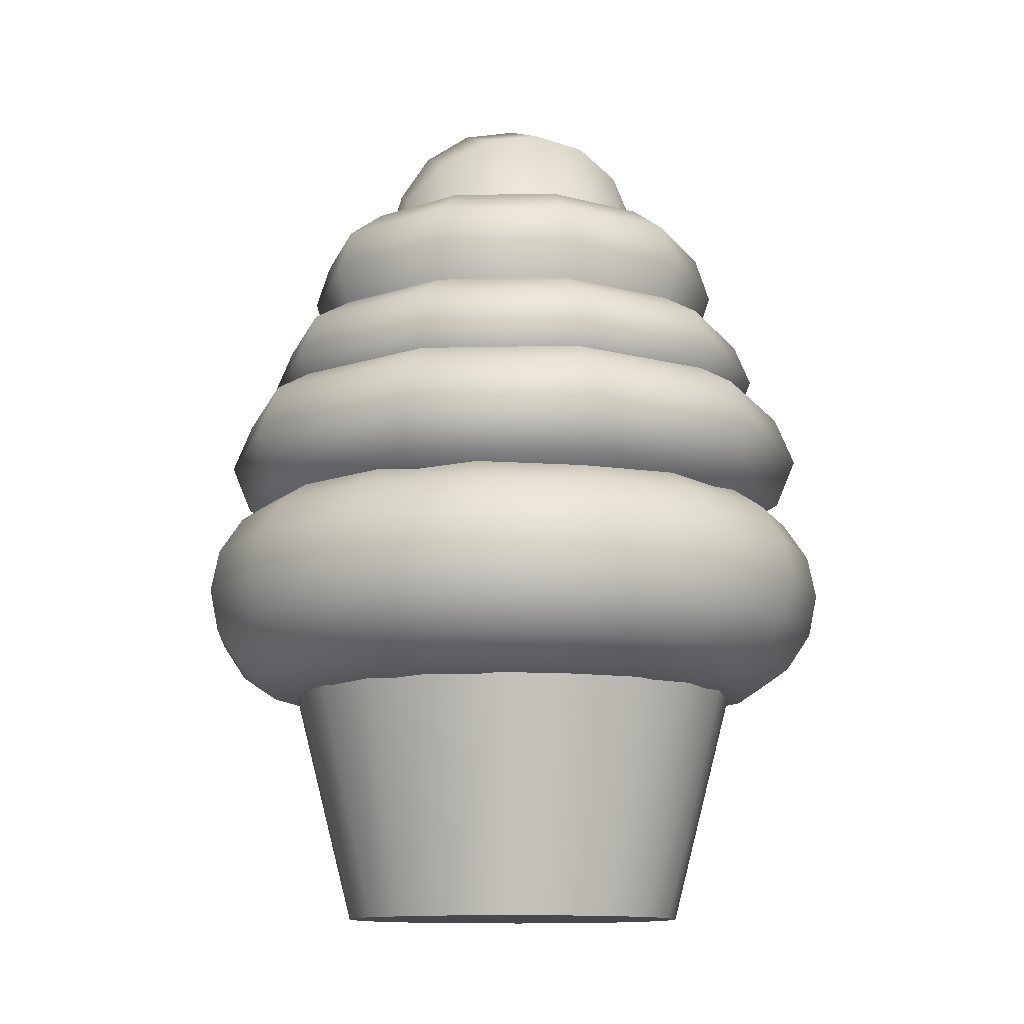
<metadata>
{"format":"obj","ext":"obj","renderer":"f3d","projection":"perspective","resolution":1024,"background":"white","views":[{"elev":-11.7,"azim":75.0,"up":"+Y"}]}
</metadata>
<code>
g meger3d_Char_sundries_C3_6
v 0.1422 0.01419 -0.1422
v 0.1758 0.02365 -0.1758
v 0.2297 0.02365 -0.09515
v 0.1858 0.01419 -0.07694
v 0.07694 0.01419 -0.1858
v 0.09515 0.02365 -0.2297
v 0 0.01419 -0.2011
v 0 0.02365 -0.2486
v -0.07694 0.01419 -0.1858
v -0.09515 0.02365 -0.2297
v -0.1422 0.01419 -0.1422
v -0.1758 0.02365 -0.1758
v -0.1858 0.01419 -0.07694
v -0.2297 0.02365 -0.09515
v -0.2011 0.01419 0
v -0.2486 0.02365 -1e-07
v -0.1858 0.01419 0.07694
v -0.2297 0.02365 0.09515
v -0.1422 0.01419 0.1422
v -0.1758 0.02365 0.1758
v -0.07694 0.01419 0.1858
v -0.09515 0.02365 0.2297
v 0 0.01419 0.2011
v 0 0.02365 0.2486
v 0.07694 0.01419 0.1858
v 0.09515 0.02365 0.2297
v 0.1422 0.01419 0.1422
v 0.1758 0.02365 0.1758
v 0.1858 0.01419 0.07694
v 0.2297 0.02365 0.09515
v 0.2011 0.01419 0
v 0.2486 0.02365 0
v 0.1858 0.01419 -0.07694
v 0.2297 0.02365 -0.09515
v -0.2095 0.01419 0.2095
v -0.2737 0.01419 0.1134
v -0.1134 0.01419 0.2737
v 0 0.01419 0.2962
v 0.1134 0.01419 0.2737
v 0.2095 0.01419 0.2095
v 0.2737 0.01419 0.1134
v 0.2962 0.01419 0
v 0.2737 0.01419 -0.1134
v -0.3109 -0.01276 0.1288
v -0.3365 -0.01276 -1e-07
v -0.2962 0.01419 -1e-07
v -0.2737 0.01419 -0.1134
v -0.2095 0.01419 -0.2095
v -0.1134 0.01419 -0.2737
v 0 0.01419 -0.2962
v 0.1134 0.01419 -0.2737
v 0.2095 0.01419 -0.2095
v 0.2737 0.01419 -0.1134
v 0.3109 -0.01276 -0.1288
v 0.238 -0.01276 -0.238
v 0.1288 -0.01276 -0.3109
v 0 -0.01276 -0.3365
v -0.1288 -0.01276 -0.3109
v -0.238 -0.01276 -0.238
v -0.3109 -0.01276 -0.1288
v 0.3358 -0.05309 -0.1391
v 0.257 -0.05309 -0.257
v 0.1391 -0.05309 -0.3358
v 0 -0.05309 -0.3635
v -0.1391 -0.05309 -0.3358
v -0.257 -0.05309 -0.257
v -0.3358 -0.05309 -0.1391
v -0.3635 -0.05309 -1e-07
v -0.3358 -0.05309 0.1391
v -0.238 -0.01276 0.238
v -0.1288 -0.01276 0.3109
v 0 -0.01276 0.3365
v 0.1288 -0.01276 0.3109
v 0.238 -0.01276 0.238
v 0.3109 -0.01276 0.1288
v 0.3365 -0.01276 0
v 0.3109 -0.01276 -0.1288
v -0.257 -0.05309 0.257
v -0.1391 -0.05309 0.3358
v 0 -0.05309 0.3635
v 0.1391 -0.05309 0.3358
v 0.257 -0.05309 0.257
v 0.3358 -0.05309 0.1391
v 0.3635 -0.05309 0
v 0.3358 -0.05309 -0.1391
v -0.3446 -0.1007 0.1427
v -0.373 -0.1007 -1e-07
v -0.3446 -0.1007 -0.1427
v -0.2637 -0.1007 -0.2637
v -0.1427 -0.1007 -0.3446
v 0 -0.1007 -0.373
v 0.1427 -0.1007 -0.3446
v 0.2637 -0.1007 -0.2637
v 0.3446 -0.1007 -0.1427
v 0.3358 -0.1482 -0.1391
v 0.257 -0.1482 -0.257
v 0.1391 -0.1482 -0.3358
v 0 -0.1482 -0.3635
v -0.1391 -0.1482 -0.3358
v -0.257 -0.1482 -0.257
v -0.3358 -0.1482 -0.1391
v -0.3635 -0.1482 -1e-07
v -0.3358 -0.1482 0.1391
v -0.2637 -0.1007 0.2637
v -0.1427 -0.1007 0.3446
v 0 -0.1007 0.373
v 0.1427 -0.1007 0.3446
v 0.2637 -0.1007 0.2637
v 0.3446 -0.1007 0.1427
v 0.373 -0.1007 0
v 0.3446 -0.1007 -0.1427
v -0.257 -0.1482 0.257
v -0.1391 -0.1482 0.3358
v 0 -0.1482 0.3635
v 0.1391 -0.1482 0.3358
v 0.257 -0.1482 0.257
v 0.3358 -0.1482 0.1391
v 0.3635 -0.1482 0
v 0.3358 -0.1482 -0.1391
v -0.3109 -0.1886 0.1288
v -0.3365 -0.1886 -1e-07
v -0.3109 -0.1886 -0.1288
v -0.238 -0.1886 -0.238
v -0.1288 -0.1886 -0.3109
v 0 -0.1886 -0.3365
v 0.1288 -0.1886 -0.3109
v 0.238 -0.1886 -0.238
v 0.3109 -0.1886 -0.1288
v 0.2737 -0.2155 -0.1134
v 0.2095 -0.2155 -0.2095
v 0.1134 -0.2155 -0.2737
v 0 -0.2155 -0.2962
v -0.1134 -0.2155 -0.2737
v -0.2095 -0.2155 -0.2095
v -0.2737 -0.2155 -0.1134
v -0.2962 -0.2155 -1e-07
v -0.2737 -0.2155 0.1134
v -0.238 -0.1886 0.238
v -0.1288 -0.1886 0.3109
v 0 -0.1886 0.3365
v 0.1288 -0.1886 0.3109
v 0.238 -0.1886 0.238
v 0.3109 -0.1886 0.1288
v 0.3365 -0.1886 0
v 0.3109 -0.1886 -0.1288
v -0.2095 -0.2155 0.2095
v -0.1134 -0.2155 0.2737
v 0 -0.2155 0.2962
v 0.1134 -0.2155 0.2737
v 0.2095 -0.2155 0.2095
v 0.2737 -0.2155 0.1134
v 0.2962 -0.2155 0
v 0.2737 -0.2155 -0.1134
v -0.2297 -0.225 0.09515
v -0.2486 -0.225 -1e-07
v -0.2297 -0.225 -0.09515
v -0.1758 -0.225 -0.1758
v -0.09515 -0.225 -0.2297
v 0 -0.225 -0.2486
v 0.09515 -0.225 -0.2297
v 0.1758 -0.225 -0.1758
v 0.2297 -0.225 -0.09515
v -0.1758 -0.225 0.1758
v -0.09515 -0.225 0.2297
v 0 -0.225 0.2486
v 0.09515 -0.225 0.2297
v 0.1758 -0.225 0.1758
v 0.2297 -0.225 0.09515
v 0.2486 -0.225 0
v 0.2297 -0.225 -0.09515
v 0.1865 -0.4859 -0.0606
v 0.263 -0.1706 -0.08546
v 0.2237 -0.1706 -0.1626
v 0.1586 -0.4859 -0.1153
v 0.1626 -0.1706 -0.2237
v 0.1153 -0.4859 -0.1586
v 0.08546 -0.1706 -0.263
v 0.0606 -0.4859 -0.1865
v 0 -0.1706 -0.2766
v 0 -0.4859 -0.1961
v -0.08546 -0.1706 -0.263
v -0.0606 -0.4859 -0.1865
v -0.1626 -0.1706 -0.2237
v -0.1153 -0.4859 -0.1586
v -0.2237 -0.1706 -0.1626
v -0.1586 -0.4859 -0.1153
v -0.263 -0.1706 -0.08546
v -0.1865 -0.4859 -0.0606
v -0.2766 -0.1706 0
v -0.1961 -0.4859 0
v -0.263 -0.1706 0.08546
v -0.1865 -0.4859 0.0606
v -0.2237 -0.1706 0.1626
v -0.1586 -0.4859 0.1153
v -0.1626 -0.1706 0.2237
v -0.1153 -0.4859 0.1586
v -0.08546 -0.1706 0.263
v -0.0606 -0.4859 0.1865
v 0 -0.1706 0.2766
v 0 -0.4859 0.1961
v 0.08546 -0.1706 0.263
v 0.0606 -0.4859 0.1865
v 0.1626 -0.1706 0.2237
v 0.1153 -0.4859 0.1586
v 0.2237 -0.1706 0.1626
v 0.1586 -0.4859 0.1153
v 0.263 -0.1706 0.08546
v 0.1865 -0.4859 0.0606
v 0.2766 -0.1706 0
v 0.1961 -0.4859 0
v 0.263 -0.1706 -0.08546
v 0.1865 -0.4859 -0.0606
v 0.1586 -0.4859 -0.1153
v 0 -0.4859 0
v 0.1865 -0.4859 -0.0606
v 0.1153 -0.4859 -0.1586
v 0.0606 -0.4859 -0.1865
v 0 -0.4859 -0.1961
v -0.0606 -0.4859 -0.1865
v 0.1961 -0.4859 0
v 0.1865 -0.4859 0.0606
v 0.1586 -0.4859 0.1153
v 0.1153 -0.4859 0.1586
v 0.0606 -0.4859 0.1865
v -0.1153 -0.4859 -0.1586
v 0 -0.4859 0
v -0.1586 -0.4859 -0.1153
v -0.1865 -0.4859 -0.0606
v -0.1961 -0.4859 0
v -0.1865 -0.4859 0.0606
v -0.1586 -0.4859 0.1153
v -0.1153 -0.4859 0.1586
v -0.0606 -0.4859 0.1865
v 0 -0.4859 0.1961
v 0.08358 0.1607 -0.2572
v 0.1017 0.1273 -0.313
v 0.2662 0.1273 -0.1934
v 0.2188 0.1607 -0.159
v -0.08359 0.1607 -0.2572
v -0.1017 0.1273 -0.313
v -0.2188 0.1607 -0.159
v -0.2662 0.1273 -0.1934
v -0.2705 0.1607 0
v -0.3291 0.1273 0
v -0.2188 0.1607 0.159
v -0.2662 0.1273 0.1934
v -0.08359 0.1607 0.2572
v -0.1017 0.1273 0.313
v 0.08358 0.1607 0.2572
v 0.1017 0.1273 0.313
v 0.2188 0.1607 0.159
v 0.2662 0.1273 0.1934
v 0.2705 0.1607 0
v 0.3291 0.1273 0
v 0.2188 0.1607 -0.159
v 0.2662 0.1273 -0.1934
v -0.2843 0.07335 -0.2066
v -0.1086 0.07335 -0.3342
v -0.3514 0.07335 0
v -0.2843 0.07335 0.2066
v -0.1086 0.07335 0.3342
v 0.1086 0.07335 0.3342
v 0.2843 0.07335 0.2066
v 0.3514 0.07335 0
v 0.2843 0.07335 -0.2066
v -0.1017 0.01938 -0.313
v 0.1017 0.01938 -0.313
v 0.1086 0.07335 -0.3342
v 0.2843 0.07335 -0.2066
v 0.2662 0.01938 -0.1934
v -0.3291 0.01938 0
v -0.2662 0.01938 -0.1934
v 0.2662 0.01938 0.1934
v 0.1017 0.01938 0.313
v -0.1017 0.01938 0.313
v -0.2662 0.01938 0.1934
v -0.2188 -0.01398 -0.159
v -0.08359 -0.01398 -0.2572
v 0.08358 -0.01398 -0.2572
v 0.2188 -0.01398 -0.159
v -0.2188 -0.01398 0.159
v -0.2705 -0.01398 0
v -0.08359 -0.01398 0.2572
v 0.08358 -0.01398 0.2572
v 0.2188 -0.01398 0.159
v 0.3291 0.01938 0
v 0.2662 0.01938 -0.1934
v 0.2705 -0.01398 0
v 0.2188 -0.01398 -0.159
v 0.07116 0.2509 -0.219
v 0.08657 0.2225 -0.2664
v 0.2266 0.2225 -0.1647
v 0.1863 0.2509 -0.1353
v -0.07116 0.2509 -0.219
v -0.08657 0.2225 -0.2664
v -0.1863 0.2509 -0.1353
v -0.2266 0.2225 -0.1647
v -0.2303 0.2509 0
v -0.2801 0.2225 0
v -0.1863 0.2509 0.1353
v -0.2266 0.2225 0.1647
v -0.07116 0.2509 0.219
v -0.08657 0.2225 0.2664
v 0.07116 0.2509 0.219
v 0.08657 0.2225 0.2664
v 0.1863 0.2509 0.1353
v 0.2266 0.2225 0.1647
v 0.2303 0.2509 0
v 0.2801 0.2225 0
v 0.1863 0.2509 -0.1353
v 0.2266 0.2225 -0.1647
v -0.242 0.1765 -0.1759
v -0.09245 0.1765 -0.2845
v -0.2992 0.1765 0
v -0.242 0.1765 0.1759
v -0.09245 0.1765 0.2845
v 0.09245 0.1765 0.2845
v 0.242 0.1765 0.1759
v 0.2992 0.1765 0
v 0.242 0.1765 -0.1759
v -0.08657 0.1306 -0.2664
v 0.08657 0.1306 -0.2664
v 0.09245 0.1765 -0.2845
v 0.242 0.1765 -0.1759
v 0.2266 0.1306 -0.1647
v -0.2801 0.1306 0
v -0.2266 0.1306 -0.1647
v 0.2266 0.1306 0.1647
v 0.08657 0.1306 0.2664
v -0.08657 0.1306 0.2664
v -0.2266 0.1306 0.1647
v -0.1863 0.1022 -0.1353
v -0.07116 0.1022 -0.219
v 0.07116 0.1022 -0.219
v 0.1863 0.1022 -0.1353
v -0.1863 0.1022 0.1353
v -0.2303 0.1022 0
v -0.07116 0.1022 0.219
v 0.07116 0.1022 0.219
v 0.1863 0.1022 0.1353
v 0.2801 0.1306 0
v 0.2266 0.1306 -0.1647
v 0.2303 0.1022 0
v 0.1863 0.1022 -0.1353
v 0.0435 0.3661 -0.1339
v 0.05939 0.3661 -0.1828
v 0.1555 0.3661 -0.113
v 0.1139 0.3661 -0.08273
v -0.0435 0.3661 -0.1339
v -0.05939 0.3661 -0.1828
v -0.1139 0.3661 -0.08273
v -0.1555 0.3661 -0.113
v -0.1408 0.3661 0
v -0.1922 0.3661 0
v -0.1139 0.3661 0.08273
v -0.1555 0.3661 0.113
v -0.0435 0.3661 0.1339
v -0.05939 0.3661 0.1828
v 0.0435 0.3661 0.1339
v 0.05939 0.3661 0.1828
v 0.1139 0.3661 0.08273
v 0.1555 0.3661 0.113
v 0.1408 0.3661 0
v 0.1922 0.3661 0
v 0.1139 0.3661 -0.08273
v 0.1555 0.3661 -0.113
v -0.1892 0.3359 -0.1374
v -0.07225 0.3359 -0.2224
v -0.2338 0.3359 0
v -0.1892 0.3359 0.1374
v -0.07225 0.3359 0.2224
v 0.07225 0.3359 0.2224
v 0.1892 0.3359 0.1374
v 0.2338 0.3359 0
v 0.1892 0.3359 -0.1374
v -0.07717 0.287 -0.2375
v 0.07717 0.287 -0.2375
v 0.07225 0.3359 -0.2224
v 0.1892 0.3359 -0.1374
v 0.202 0.287 -0.1468
v -0.2497 0.287 0
v -0.202 0.287 -0.1468
v 0.202 0.287 0.1468
v 0.07717 0.287 0.2375
v -0.07717 0.287 0.2375
v -0.202 0.287 0.1468
v -0.1892 0.238 -0.1374
v -0.07225 0.238 -0.2224
v 0.07225 0.238 -0.2224
v 0.1892 0.238 -0.1374
v -0.1892 0.238 0.1374
v -0.2338 0.238 0
v -0.07225 0.238 0.2224
v 0.07225 0.238 0.2224
v 0.1892 0.238 0.1374
v 0.2497 0.287 0
v 0.202 0.287 -0.1468
v 0.2338 0.238 0
v 0.1892 0.238 -0.1374
v -0.06296 0.3508 0.1447
v -0.1163 0.3508 0.1107
v -0.08226 0.4331 0.1107
v -0.04452 0.3953 0.1447
v -2.441e-06 0.4672 0.1107
v -2.441e-06 0.4138 0.1447
v 0.08226 0.4331 0.1107
v 0.04452 0.3953 0.1447
v 0.1163 0.3508 0.1107
v 0.06296 0.3508 0.1447
v -0.1075 0.4583 0.05993
v -0.152 0.3508 0.05993
v -2.441e-06 0.5028 0.05993
v 0.1075 0.4583 0.05993
v 0.152 0.3508 0.05993
v -0.1163 0.4672 0
v -0.1645 0.3508 0
v -2.441e-06 0.5153 0
v 0.1163 0.4672 0
v 0.1645 0.3508 0
v -0.1075 0.4583 -0.05993
v -0.152 0.3508 -0.05993
v -2.441e-06 0.5028 -0.05993
v 0.1075 0.4583 -0.05993
v 0.152 0.3508 -0.05993
v -0.08226 0.4331 -0.1107
v -0.1163 0.3508 -0.1107
v -2.441e-06 0.4672 -0.1107
v 0.08226 0.4331 -0.1107
v 0.1163 0.3508 -0.1107
v -0.04452 0.3953 -0.1447
v -0.06296 0.3508 -0.1447
v -2.441e-06 0.4138 -0.1447
v 0.04452 0.3953 -0.1447
v 0.06296 0.3508 -0.1447
v -2.441e-06 0.3508 -0.1566
v -2.441e-06 0.3508 0.1566
g meger3d_Char_sundries_C3_6_0
f 3 2 1
f 4 3 1
f 1 2 5
f 2 6 5
f 5 6 7
f 6 8 7
f 7 8 9
f 8 10 9
f 9 10 11
f 10 12 11
f 11 12 13
f 12 14 13
f 13 14 15
f 14 16 15
f 15 16 17
f 16 18 17
f 17 18 19
f 18 20 19
f 19 20 21
f 20 22 21
f 21 22 23
f 22 24 23
f 23 24 25
f 24 26 25
f 25 26 27
f 26 28 27
f 27 28 29
f 28 30 29
f 29 30 31
f 30 32 31
f 31 32 33
f 32 34 33
f 20 35 22
f 36 35 20
f 35 37 22
f 22 37 24
f 37 38 24
f 24 38 26
f 38 39 26
f 26 39 28
f 39 40 28
f 28 40 30
f 40 41 30
f 30 41 32
f 41 42 32
f 32 42 34
f 42 43 34
f 36 44 35
f 45 44 36
f 46 45 36
f 46 36 18
f 16 46 18
f 47 46 16
f 14 47 16
f 48 47 14
f 12 48 14
f 49 48 12
f 10 49 12
f 50 49 10
f 8 50 10
f 51 50 8
f 6 51 8
f 52 51 6
f 2 52 6
f 53 52 2
f 3 53 2
f 53 54 52
f 54 55 52
f 52 55 51
f 55 56 51
f 51 56 50
f 56 57 50
f 50 57 49
f 57 58 49
f 49 58 48
f 58 59 48
f 48 59 47
f 59 60 47
f 47 60 46
f 60 45 46
f 54 61 55
f 61 62 55
f 55 62 56
f 62 63 56
f 56 63 57
f 63 64 57
f 57 64 58
f 64 65 58
f 58 65 59
f 65 66 59
f 59 66 60
f 66 67 60
f 60 67 45
f 67 68 45
f 45 68 44
f 68 69 44
f 44 69 70
f 44 70 35
f 35 70 37
f 70 71 37
f 37 71 38
f 71 72 38
f 38 72 39
f 72 73 39
f 39 73 40
f 73 74 40
f 40 74 41
f 74 75 41
f 41 75 42
f 75 76 42
f 42 76 43
f 76 77 43
f 70 78 71
f 69 78 70
f 78 79 71
f 79 80 72
f 72 80 73
f 71 79 72
f 80 81 73
f 73 81 74
f 81 82 74
f 74 82 75
f 82 83 75
f 75 83 76
f 83 84 76
f 76 84 77
f 84 85 77
f 69 86 78
f 87 86 69
f 68 87 69
f 88 87 68
f 67 88 68
f 89 88 67
f 66 89 67
f 90 89 66
f 65 90 66
f 91 90 65
f 64 91 65
f 92 91 64
f 63 92 64
f 93 92 63
f 62 93 63
f 94 93 62
f 61 94 62
f 94 95 93
f 95 96 93
f 93 96 92
f 96 97 92
f 92 97 91
f 97 98 91
f 91 98 90
f 98 99 90
f 90 99 89
f 99 100 89
f 89 100 88
f 100 101 88
f 88 101 87
f 101 102 87
f 87 102 86
f 102 103 86
f 86 103 104
f 86 104 78
f 78 104 79
f 104 105 79
f 79 105 80
f 105 106 80
f 80 106 81
f 106 107 81
f 81 107 82
f 107 108 82
f 82 108 83
f 108 109 83
f 83 109 84
f 109 110 84
f 84 110 85
f 110 111 85
f 104 112 105
f 103 112 104
f 112 113 105
f 113 114 106
f 106 114 107
f 105 113 106
f 114 115 107
f 107 115 108
f 115 116 108
f 108 116 109
f 116 117 109
f 109 117 110
f 117 118 110
f 110 118 111
f 118 119 111
f 103 120 112
f 121 120 103
f 102 121 103
f 122 121 102
f 101 122 102
f 123 122 101
f 100 123 101
f 124 123 100
f 99 124 100
f 125 124 99
f 98 125 99
f 126 125 98
f 97 126 98
f 127 126 97
f 96 127 97
f 128 127 96
f 95 128 96
f 128 129 127
f 129 130 127
f 127 130 126
f 130 131 126
f 126 131 125
f 131 132 125
f 125 132 124
f 132 133 124
f 124 133 123
f 133 134 123
f 123 134 122
f 134 135 122
f 122 135 121
f 135 136 121
f 121 136 120
f 136 137 120
f 120 137 138
f 120 138 112
f 112 138 113
f 138 139 113
f 113 139 114
f 139 140 114
f 114 140 115
f 140 141 115
f 115 141 116
f 141 142 116
f 116 142 117
f 142 143 117
f 117 143 118
f 143 144 118
f 118 144 119
f 144 145 119
f 138 146 139
f 137 146 138
f 146 147 139
f 147 148 140
f 140 148 141
f 139 147 140
f 148 149 141
f 141 149 142
f 149 150 142
f 142 150 143
f 150 151 143
f 143 151 144
f 151 152 144
f 144 152 145
f 152 153 145
f 137 154 146
f 155 154 137
f 136 155 137
f 156 155 136
f 135 156 136
f 157 156 135
f 134 157 135
f 158 157 134
f 133 158 134
f 159 158 133
f 132 159 133
f 160 159 132
f 131 160 132
f 161 160 131
f 130 161 131
f 162 161 130
f 129 162 130
f 18 36 20
f 154 163 146
f 146 163 147
f 163 164 147
f 147 164 148
f 164 165 148
f 148 165 149
f 165 166 149
f 149 166 150
f 166 167 150
f 150 167 151
f 167 168 151
f 151 168 152
f 168 169 152
f 152 169 153
f 169 170 153
f 173 172 171
f 174 173 171
f 175 173 174
f 176 175 174
f 177 175 176
f 178 177 176
f 179 177 178
f 180 179 178
f 181 179 180
f 182 181 180
f 183 181 182
f 184 183 182
f 185 183 184
f 186 185 184
f 187 185 186
f 188 187 186
f 189 187 188
f 190 189 188
f 191 189 190
f 192 191 190
f 193 191 192
f 194 193 192
f 195 193 194
f 196 195 194
f 197 195 196
f 198 197 196
f 199 197 198
f 200 199 198
f 201 199 200
f 202 201 200
f 203 201 202
f 204 203 202
f 205 203 204
f 206 205 204
f 207 205 206
f 208 207 206
f 209 207 208
f 210 209 208
f 211 209 210
f 212 211 210
f 215 214 213
f 213 214 216
f 216 214 217
f 217 214 218
f 218 214 219
f 220 214 215
f 221 214 220
f 222 214 221
f 223 214 222
f 224 214 223
f 219 226 225
f 225 226 227
f 227 226 228
f 228 226 229
f 229 226 230
f 230 226 231
f 231 226 232
f 232 226 233
f 233 226 234
f 234 226 224
f 237 236 235
f 238 237 235
f 235 236 239
f 236 240 239
f 239 240 241
f 240 242 241
f 241 242 243
f 242 244 243
f 243 244 245
f 244 246 245
f 245 246 247
f 246 248 247
f 247 248 249
f 248 250 249
f 249 250 251
f 250 252 251
f 251 252 253
f 252 254 253
f 253 254 255
f 254 256 255
f 242 257 244
f 258 257 242
f 257 259 244
f 244 259 246
f 259 260 246
f 246 260 248
f 260 261 248
f 248 261 250
f 261 262 250
f 250 262 252
f 262 263 252
f 252 263 254
f 263 264 254
f 254 264 256
f 264 265 256
f 258 266 257
f 267 266 258
f 268 267 258
f 268 258 240
f 236 268 240
f 269 268 236
f 237 269 236
f 240 258 242
f 270 267 268
f 269 270 268
f 259 271 260
f 272 271 259
f 266 272 257
f 257 272 259
f 263 273 264
f 274 273 263
f 262 274 263
f 275 274 262
f 261 275 262
f 276 275 261
f 271 276 260
f 260 276 261
f 272 277 271
f 278 277 272
f 266 278 272
f 279 278 266
f 267 279 266
f 280 279 267
f 270 280 267
f 276 281 275
f 282 281 276
f 277 282 271
f 271 282 276
f 281 283 275
f 275 283 274
f 283 284 274
f 274 284 273
f 284 285 273
f 273 285 286
f 273 286 264
f 264 286 265
f 286 287 265
f 285 288 286
f 286 288 287
f 288 289 287
f 292 291 290
f 293 292 290
f 290 291 294
f 291 295 294
f 294 295 296
f 295 297 296
f 296 297 298
f 297 299 298
f 298 299 300
f 299 301 300
f 300 301 302
f 301 303 302
f 302 303 304
f 303 305 304
f 304 305 306
f 305 307 306
f 306 307 308
f 307 309 308
f 308 309 310
f 309 311 310
f 297 312 299
f 313 312 297
f 312 314 299
f 299 314 301
f 314 315 301
f 301 315 303
f 315 316 303
f 303 316 305
f 316 317 305
f 305 317 307
f 317 318 307
f 307 318 309
f 318 319 309
f 309 319 311
f 319 320 311
f 313 321 312
f 322 321 313
f 323 322 313
f 323 313 295
f 291 323 295
f 324 323 291
f 292 324 291
f 295 313 297
f 325 322 323
f 324 325 323
f 314 326 315
f 327 326 314
f 321 327 312
f 312 327 314
f 318 328 319
f 329 328 318
f 317 329 318
f 330 329 317
f 316 330 317
f 331 330 316
f 326 331 315
f 315 331 316
f 327 332 326
f 333 332 327
f 321 333 327
f 334 333 321
f 322 334 321
f 335 334 322
f 325 335 322
f 331 336 330
f 337 336 331
f 332 337 326
f 326 337 331
f 336 338 330
f 330 338 329
f 338 339 329
f 329 339 328
f 339 340 328
f 328 340 341
f 328 341 319
f 319 341 320
f 341 342 320
f 340 343 341
f 341 343 342
f 343 344 342
f 347 346 345
f 348 347 345
f 345 346 349
f 346 350 349
f 349 350 351
f 350 352 351
f 351 352 353
f 352 354 353
f 353 354 355
f 354 356 355
f 355 356 357
f 356 358 357
f 357 358 359
f 358 360 359
f 359 360 361
f 360 362 361
f 361 362 363
f 362 364 363
f 363 364 365
f 364 366 365
f 352 367 354
f 368 367 352
f 367 369 354
f 354 369 356
f 369 370 356
f 356 370 358
f 370 371 358
f 358 371 360
f 371 372 360
f 360 372 362
f 372 373 362
f 362 373 364
f 373 374 364
f 364 374 366
f 374 375 366
f 368 376 367
f 377 376 368
f 378 377 368
f 378 368 350
f 346 378 350
f 379 378 346
f 347 379 346
f 350 368 352
f 380 377 378
f 379 380 378
f 369 381 370
f 382 381 369
f 376 382 367
f 367 382 369
f 373 383 374
f 384 383 373
f 372 384 373
f 385 384 372
f 371 385 372
f 386 385 371
f 381 386 370
f 370 386 371
f 382 387 381
f 388 387 382
f 376 388 382
f 389 388 376
f 377 389 376
f 390 389 377
f 380 390 377
f 386 391 385
f 392 391 386
f 387 392 381
f 381 392 386
f 391 393 385
f 385 393 384
f 393 394 384
f 384 394 383
f 394 395 383
f 383 395 396
f 383 396 374
f 374 396 375
f 396 397 375
f 395 398 396
f 396 398 397
f 398 399 397
f 402 401 400
f 403 402 400
f 404 402 403
f 405 404 403
f 406 404 405
f 407 406 405
f 408 406 407
f 409 408 407
f 402 410 401
f 410 411 401
f 412 410 402
f 404 412 402
f 413 412 404
f 406 413 404
f 414 413 406
f 408 414 406
f 410 415 411
f 415 416 411
f 417 415 410
f 412 417 410
f 418 417 412
f 413 418 412
f 419 418 413
f 414 419 413
f 415 420 416
f 420 421 416
f 422 420 415
f 417 422 415
f 423 422 417
f 418 423 417
f 424 423 418
f 419 424 418
f 420 425 421
f 425 426 421
f 427 425 420
f 422 427 420
f 428 427 422
f 423 428 422
f 429 428 423
f 424 429 423
f 425 430 426
f 430 431 426
f 432 430 425
f 427 432 425
f 433 432 427
f 428 433 427
f 434 433 428
f 429 434 428
f 430 435 431
f 432 435 430
f 433 435 432
f 434 435 433
f 400 436 403
f 403 436 405
f 405 436 407
f 407 436 409

</code>
